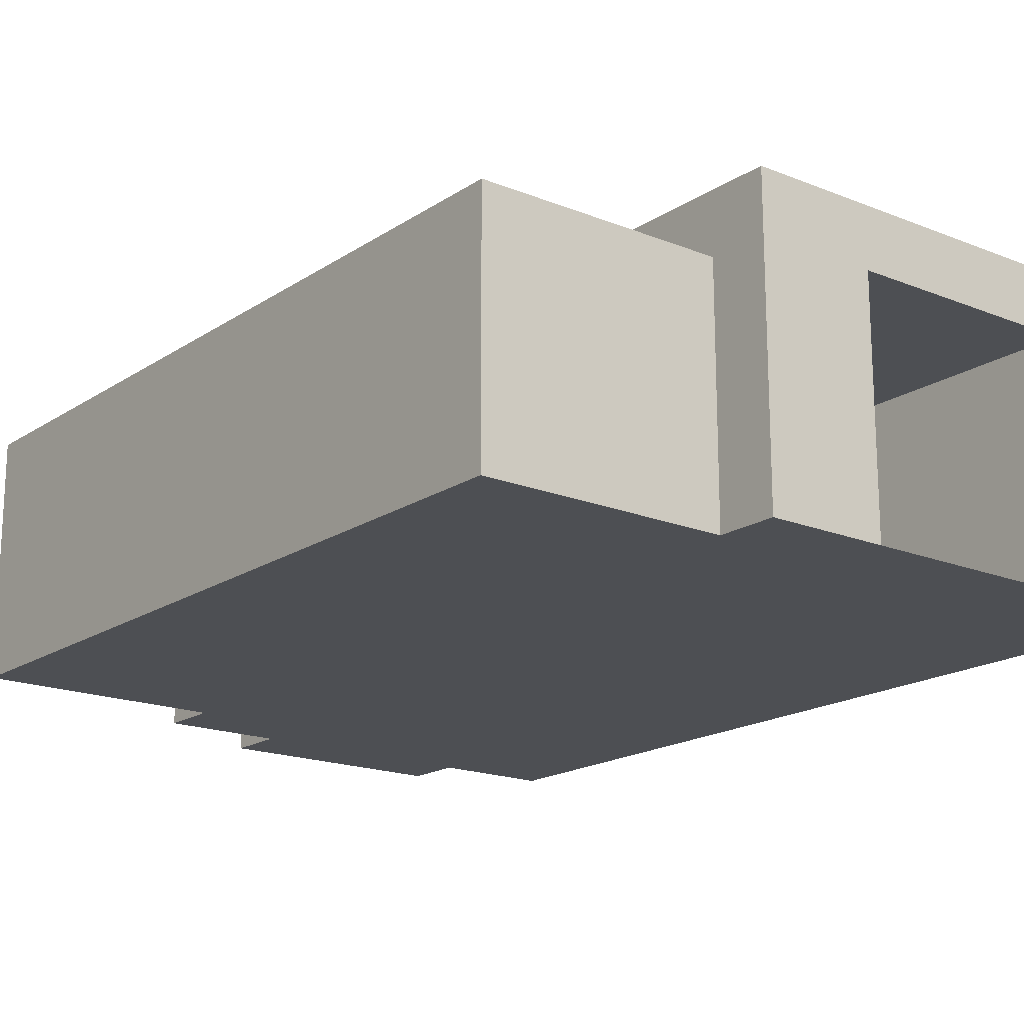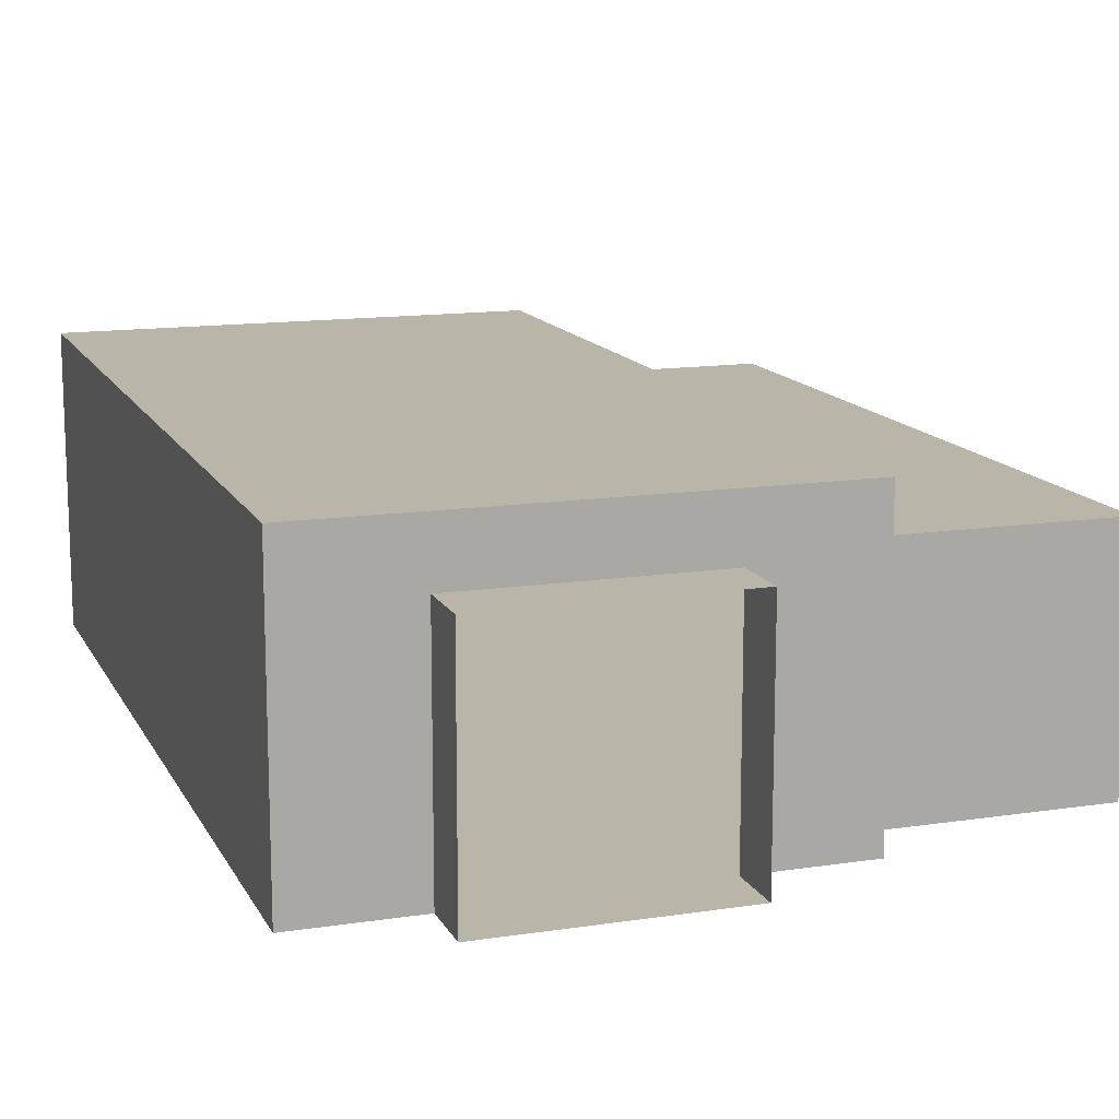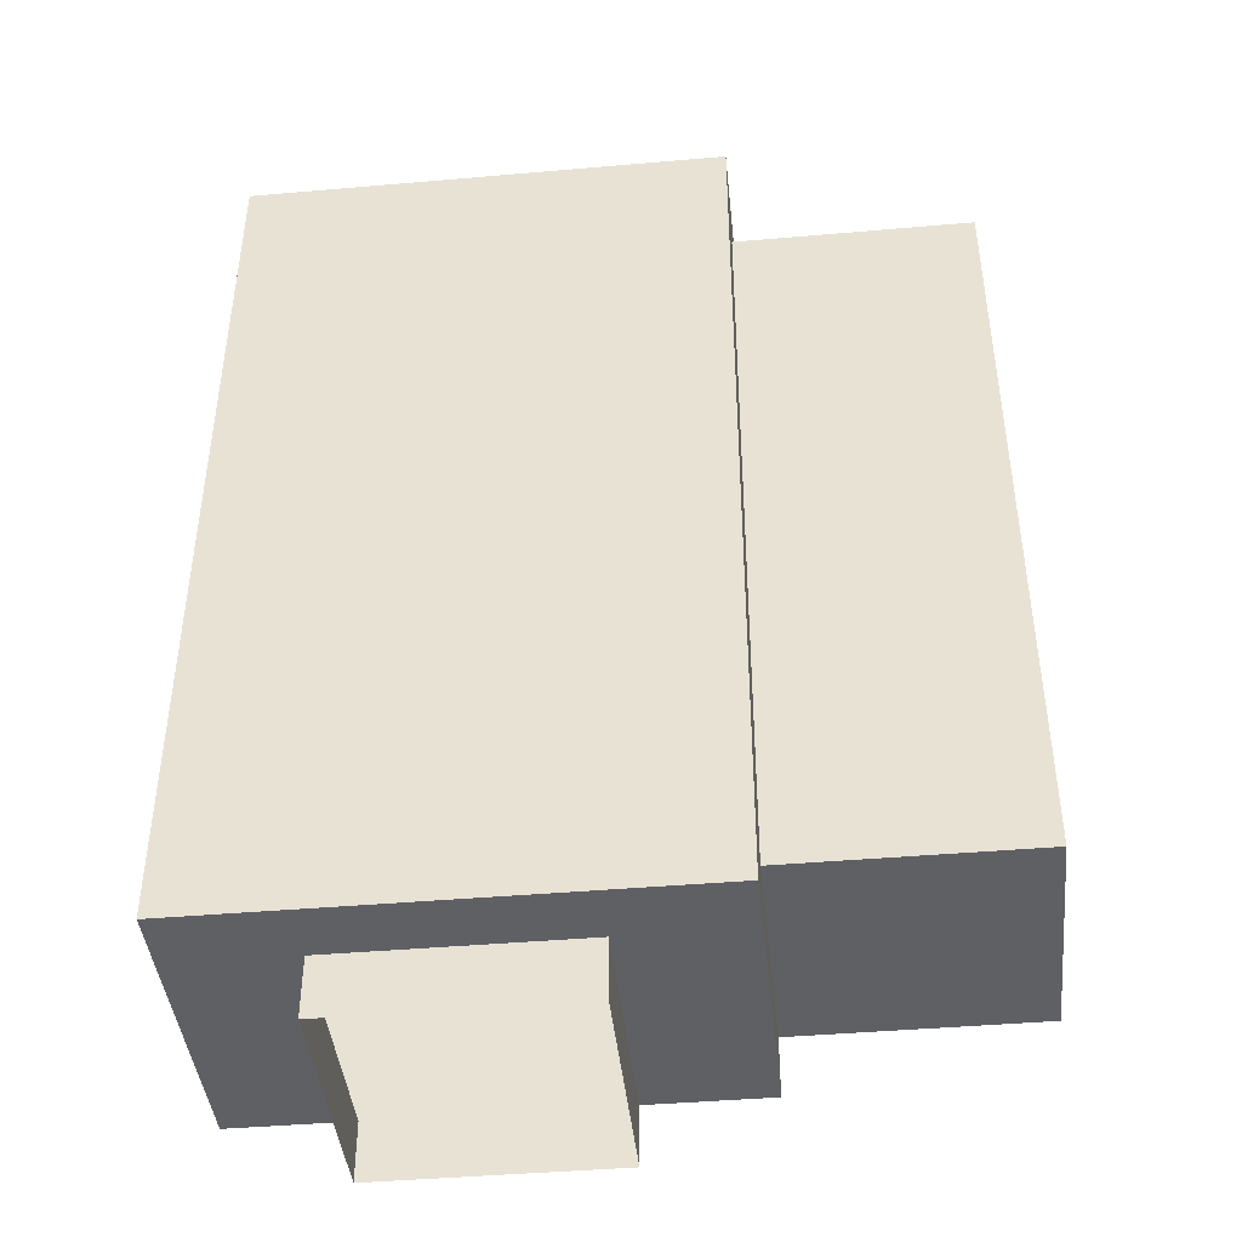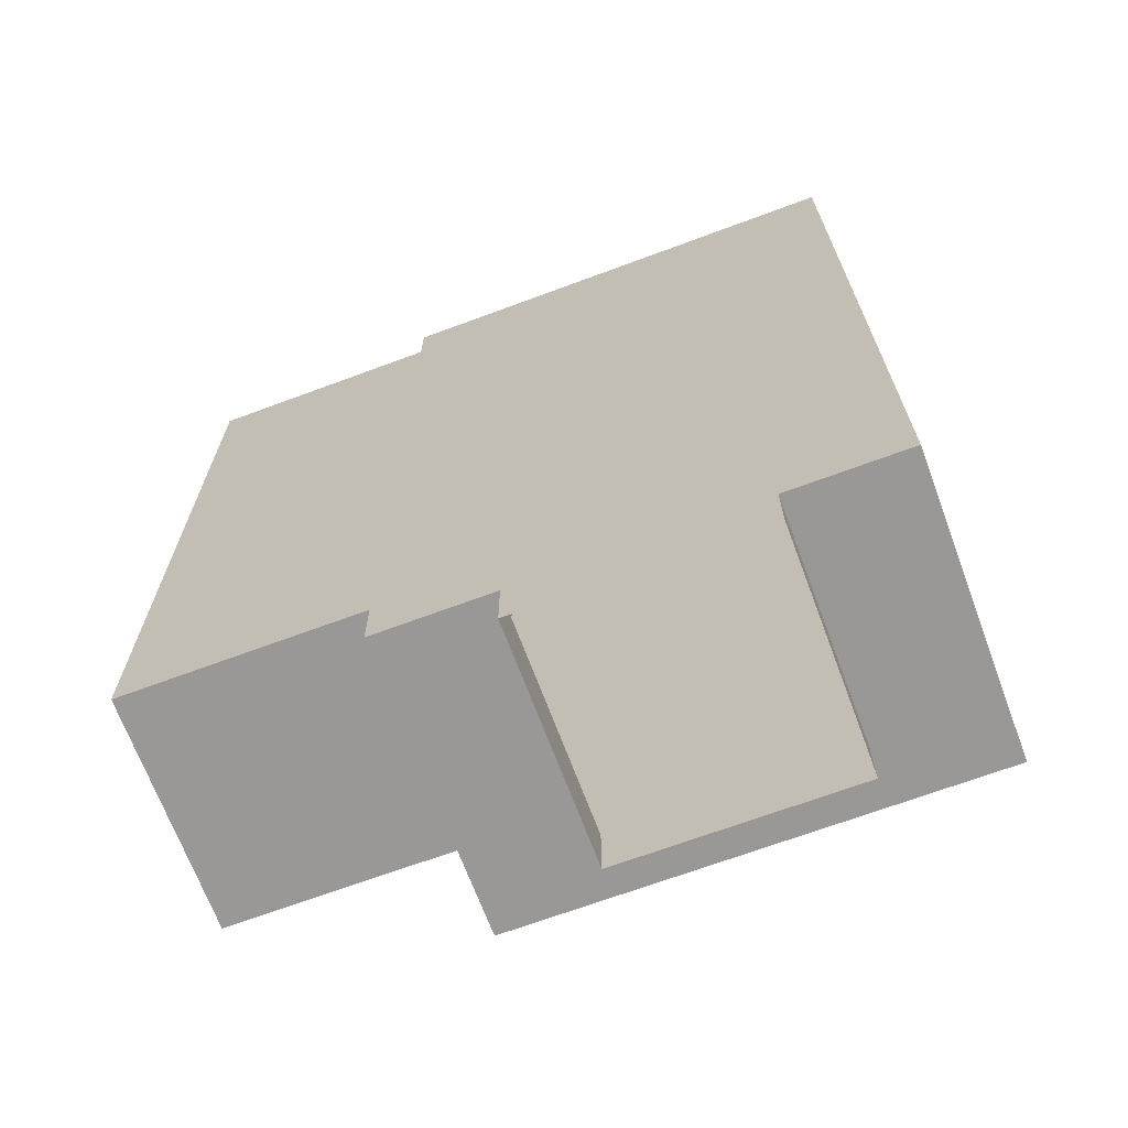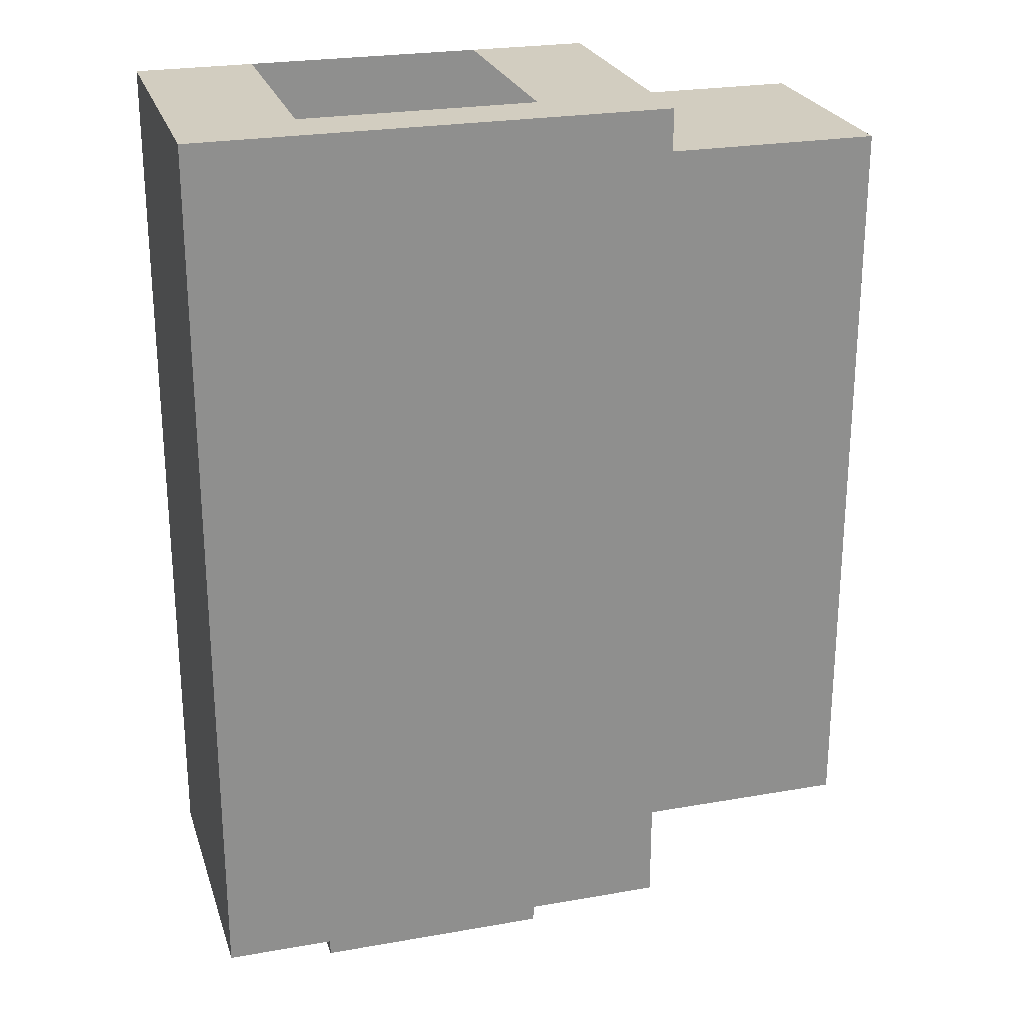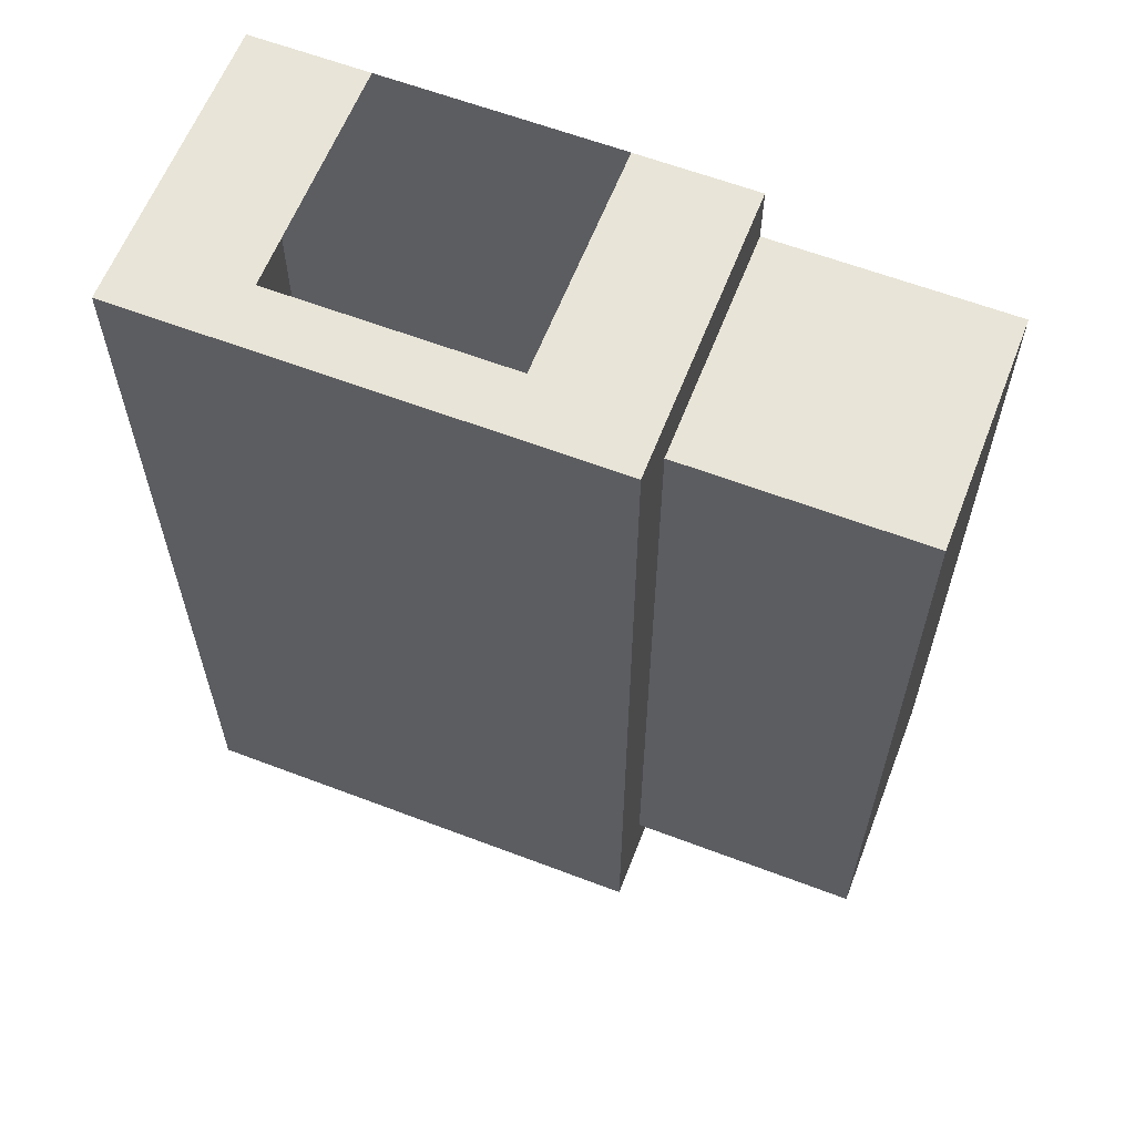
<metadata>
{"format":"obj","ext":"obj","renderer":"f3d","projection":"perspective","resolution":1024,"background":"white","views":[{"elev":-17.9,"azim":-38.2,"up":"+Y"},{"elev":13.6,"azim":161.1,"up":"+Y"},{"elev":-43.1,"azim":-174.1,"up":"+Z"},{"elev":-68.7,"azim":20.4,"up":"+Z"},{"elev":24.6,"azim":163.9,"up":"+Z"},{"elev":61.4,"azim":-158.8,"up":"+Z"}]}
</metadata>
<code>
o New Game Object (1)
g New Game Object (1)
v -52 4 61
v -52 5 61
v -54 5 61
v -54 4 61
v -52 4 76
v -52 5 76
v -58 5 61
v -58 4 61
v -54 4 60
v -58 4 60
v -58 -9.716e-07 61
v -54 -1.043e-06 61
v -58 3.576e-08 60
v -54 -1.066e-13 60
v -52 -8.404e-07 61
v -54 4 61
v -52 -1.502e-06 76
v -58 4 61
v -60 5 61
v -60 4 61
v -60 4 62
v -60 5 62
v -60 4 61
v -60 4 62
v -60 -9.358e-07 61
v -60 -8.345e-07 62
v -60 4 76
v -60 5 76
v -60 5 75
v -60 4 75
v -60 4 76
v -60 4 75
v -60 -8.821e-07 76
v -60 -8.345e-07 75
v -64 4 75
v -64 4 62
v -64 -8.166e-07 62
v -64 -8.166e-07 75
v -59 4 61
v -59 5 61
v -58 4 76
v -58 5 76
v -59 -9.537e-07 61
v -59 4 61
v -58 4 76
v -58 -1.276e-06 76
v -54 4 76
v -54 5 76
v -54 4 76
v -54 -1.448e-06 76
f 28 29 42
f 29 22 42
f 22 40 42
f 22 19 40
f 43 25 26
f 46 43 26
f 46 26 34
f 46 34 33
f 3 2 6
f 48 3 6
f 7 3 48
f 42 7 48
f 40 7 42
f 46 11 43
f 50 11 46
f 50 12 11
f 17 12 50
f 17 15 12
f 3 4 1
f 1 2 3
f 1 5 6
f 6 2 1
f 8 4 3
f 3 7 8
f 9 4 8
f 8 10 9
f 13 11 12
f 12 14 13
f 16 12 15
f 15 1 16
f 4 16 1
f 1 1 4
f 1 5 5
f 5 1 1
f 15 17 5
f 5 1 15
f 9 9 16
f 16 4 9
f 14 12 16
f 16 9 14
f 11 13 10
f 10 18 11
f 10 10 8
f 8 18 10
f 19 22 21
f 21 20 19
f 20 21 24
f 24 23 20
f 23 24 26
f 26 25 23
f 29 28 27
f 27 30 29
f 22 29 30
f 30 21 22
f 30 32 31
f 31 27 30
f 21 24 32
f 32 30 21
f 34 32 31
f 31 33 34
f 37 36 35
f 35 38 37
f 36 24 32
f 32 35 36
f 38 34 26
f 26 37 38
f 39 8 7
f 7 40 39
f 19 20 39
f 39 40 19
f 28 42 41
f 41 27 28
f 43 11 18
f 18 44 43
f 23 25 43
f 43 44 23
f 39 44 18
f 18 8 39
f 20 23 44
f 44 39 20
f 31 27 41
f 41 45 31
f 46 33 31
f 31 45 46
f 47 41 42
f 42 48 47
f 5 47 48
f 48 6 5
f 41 47 49
f 49 45 41
f 5 49 47
f 47 5 5
f 17 50 49
f 49 5 17
f 38 35 32 34
f 36 37 26 24

</code>
